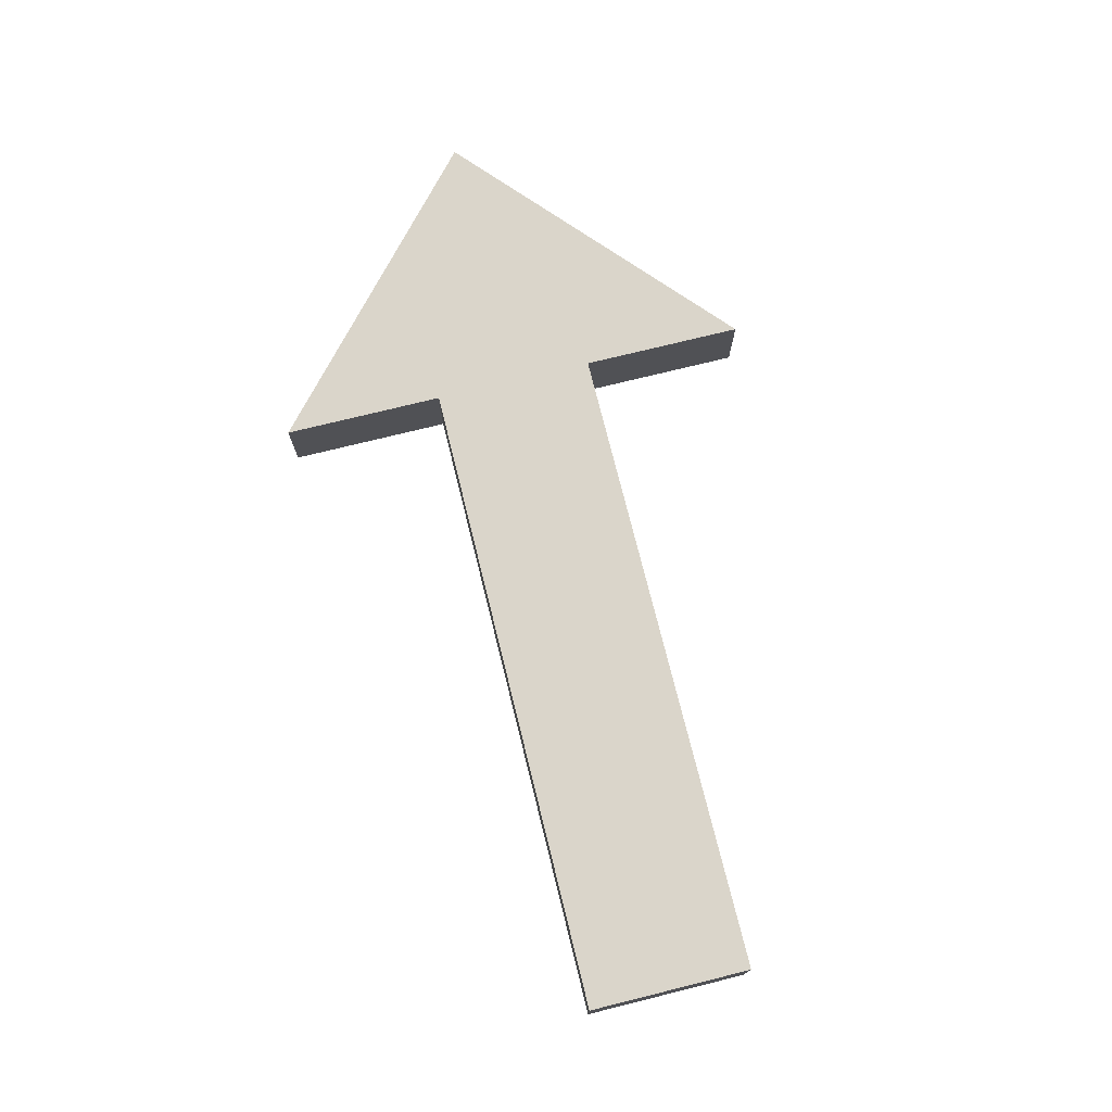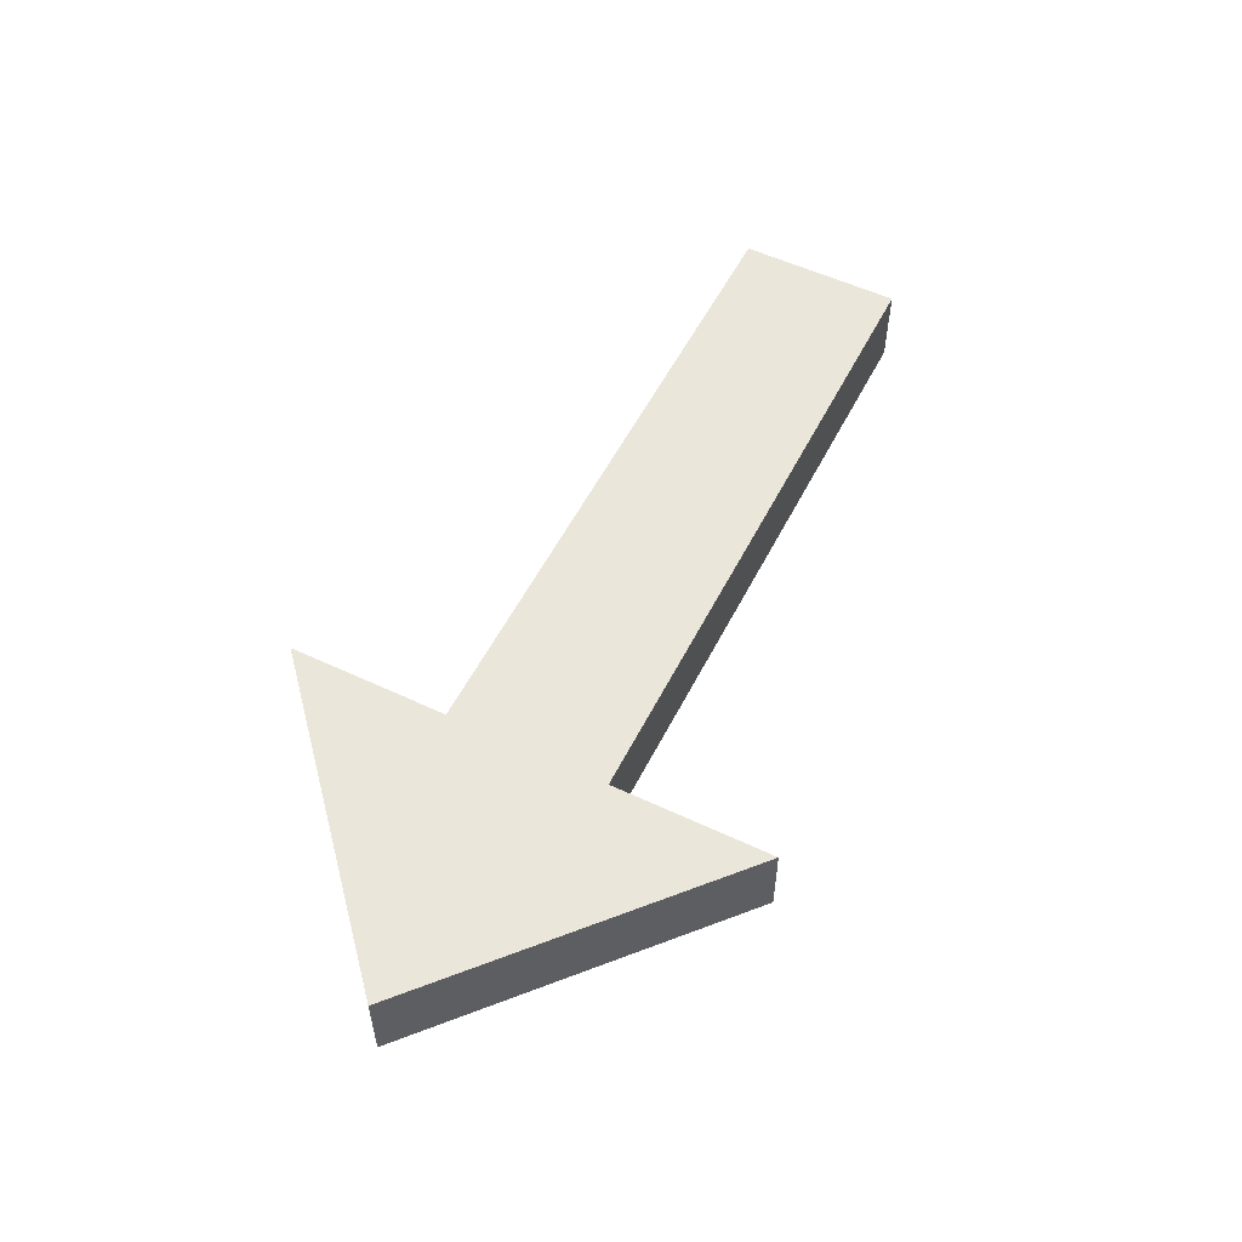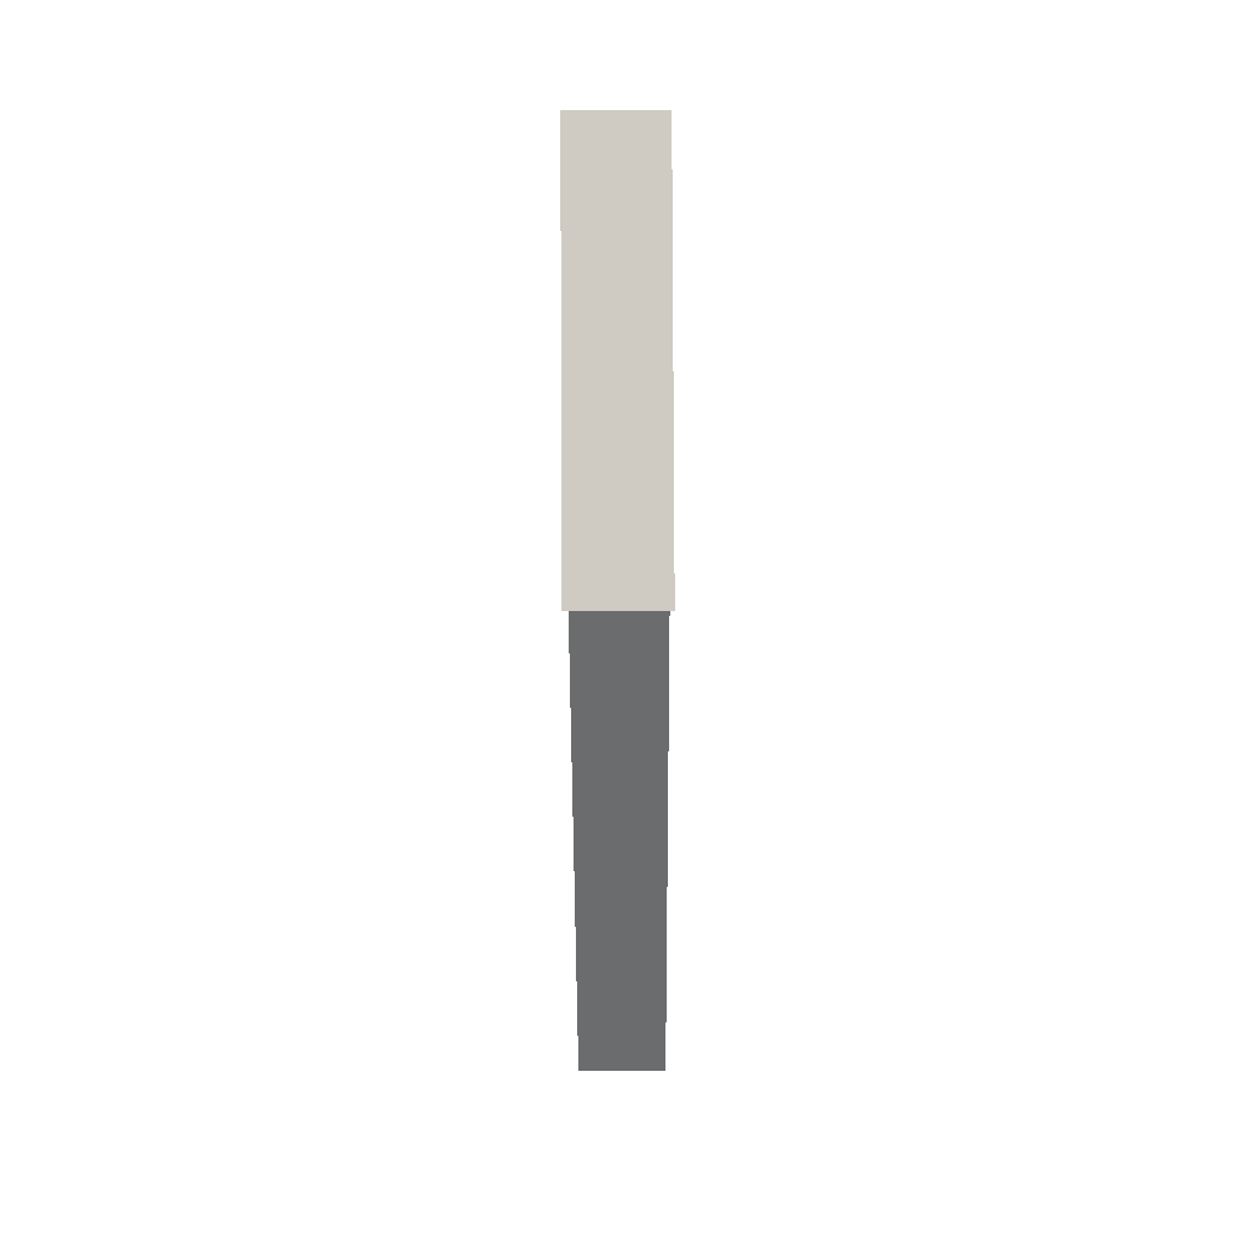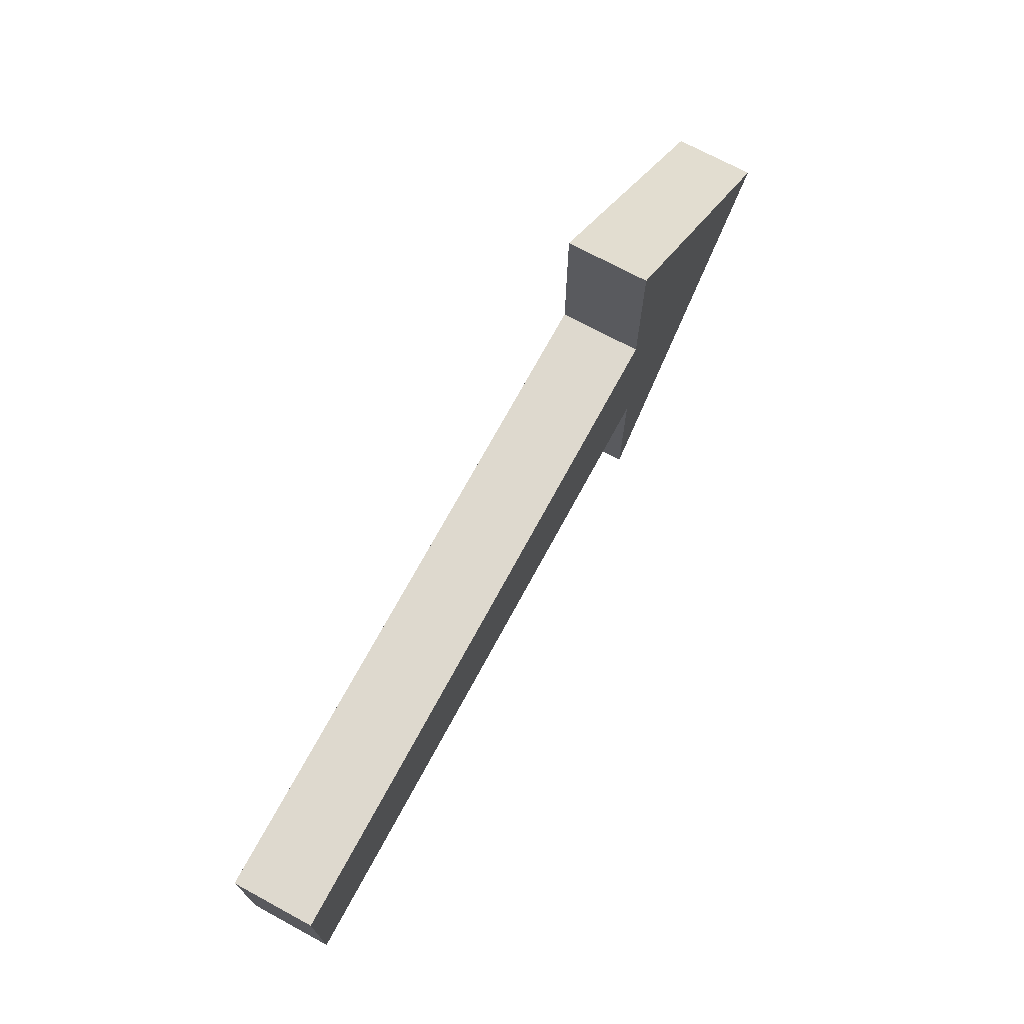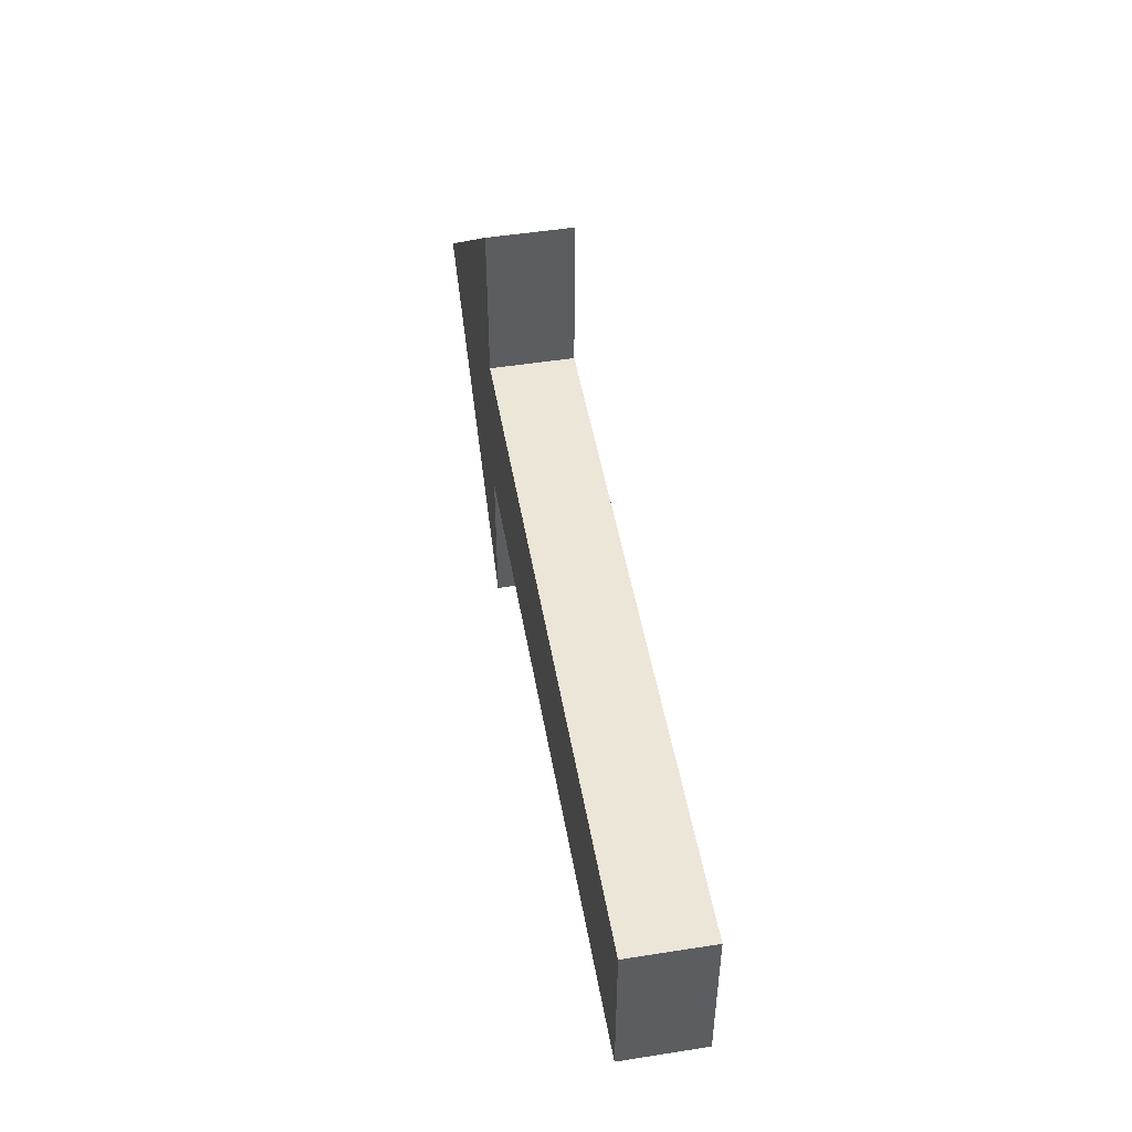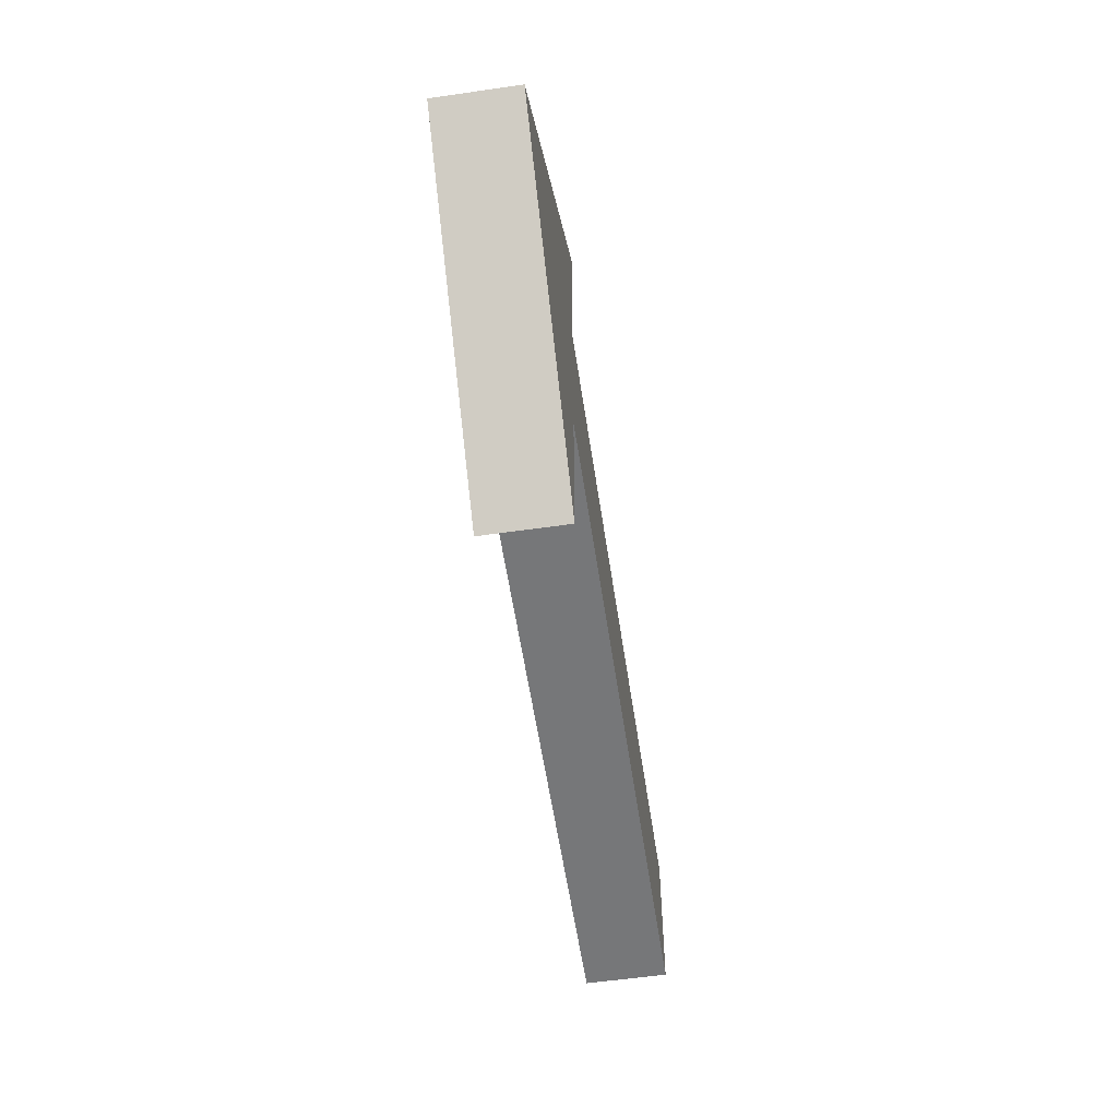
<metadata>
{"format":"obj","ext":"obj","renderer":"f3d","projection":"perspective","resolution":1024,"background":"white","views":[{"elev":74.2,"azim":-103.9,"up":"+Z"},{"elev":54.7,"azim":116.5,"up":"+Z"},{"elev":-53.6,"azim":90.3,"up":"+Y"},{"elev":71.6,"azim":-61.6,"up":"+Y"},{"elev":49.5,"azim":-99.9,"up":"+Y"},{"elev":-57.1,"azim":98.5,"up":"+Y"}]}
</metadata>
<code>
v -250 -50 25
v -250 50 25
v -250 -50 -25
v -250 50 -25
v 150 -50 -25
v 150 -150 25
v 150 50 -25
v 150 150 25
v 150 -50 25
v 150 50 25
v 150 150 -25
v 319.6 0 -25
v 319.6 0 25
v 150 -150 -25
o Cube
f 4 3 1 2
f 14 5 12
f 8 10 13
f 6 9 5 14
f 7 5 3 4
f 12 5 7
f 13 9 6
f 10 9 13
f 2 1 9 10
f 10 7 4 2
f 5 9 1 3
f 13 12 11 8
f 12 13 6 14
f 11 7 10 8
f 12 7 11

</code>
